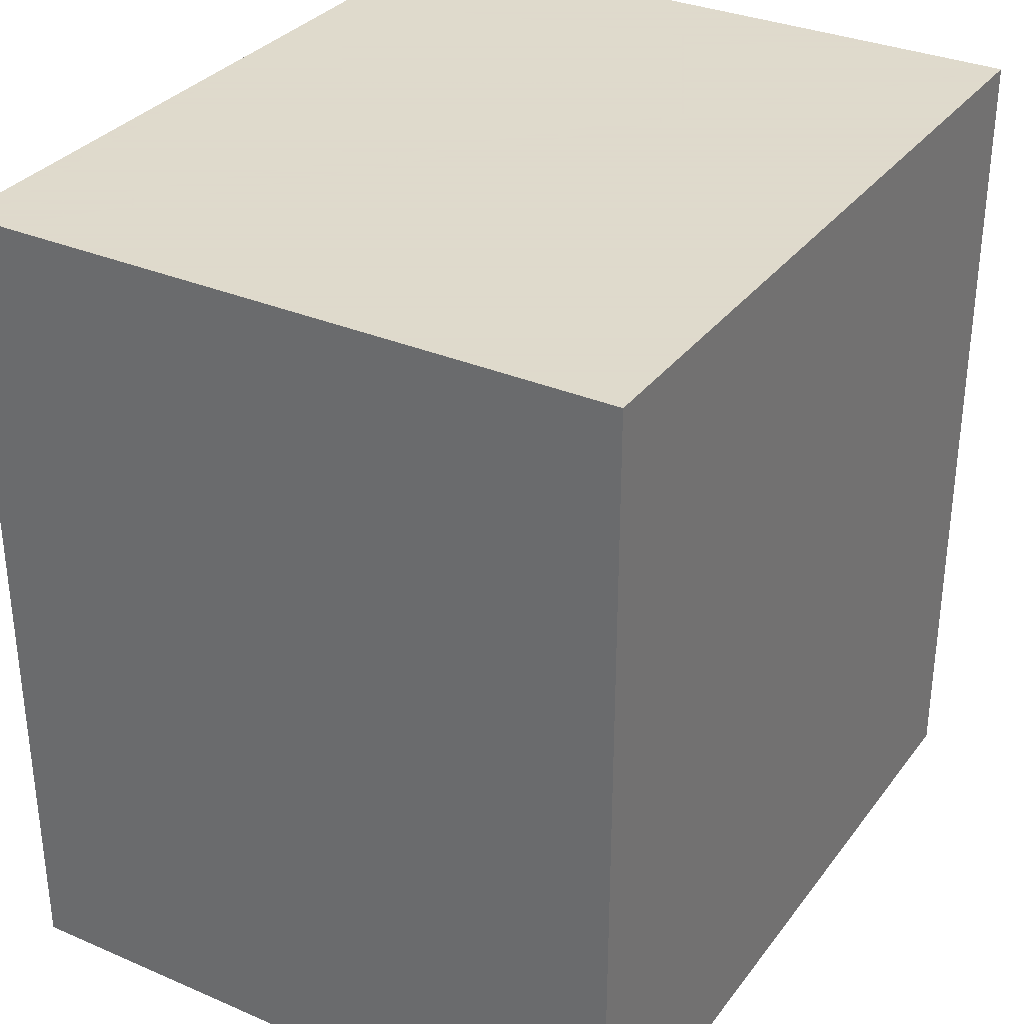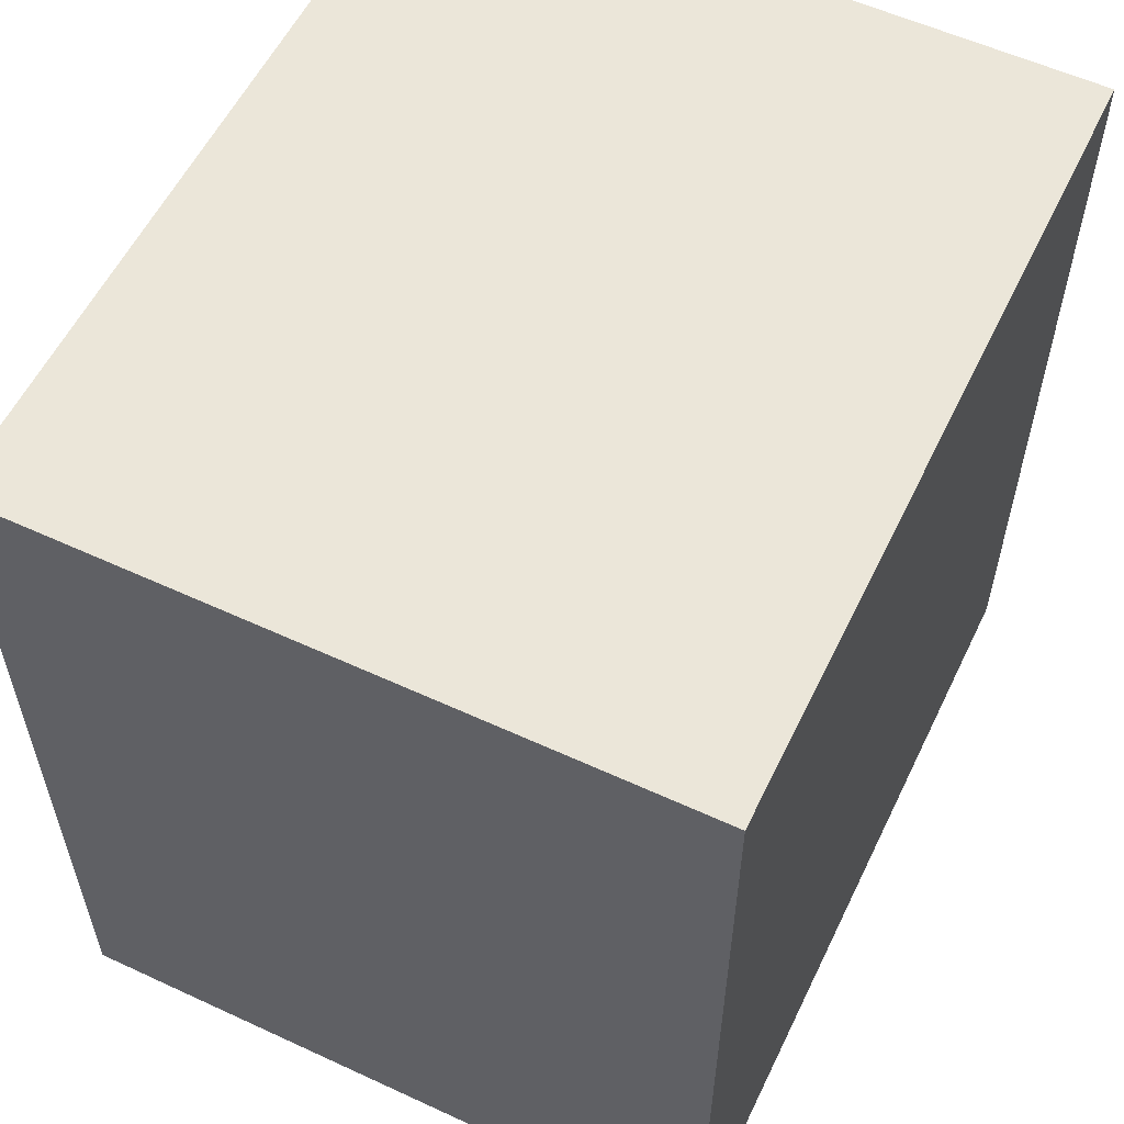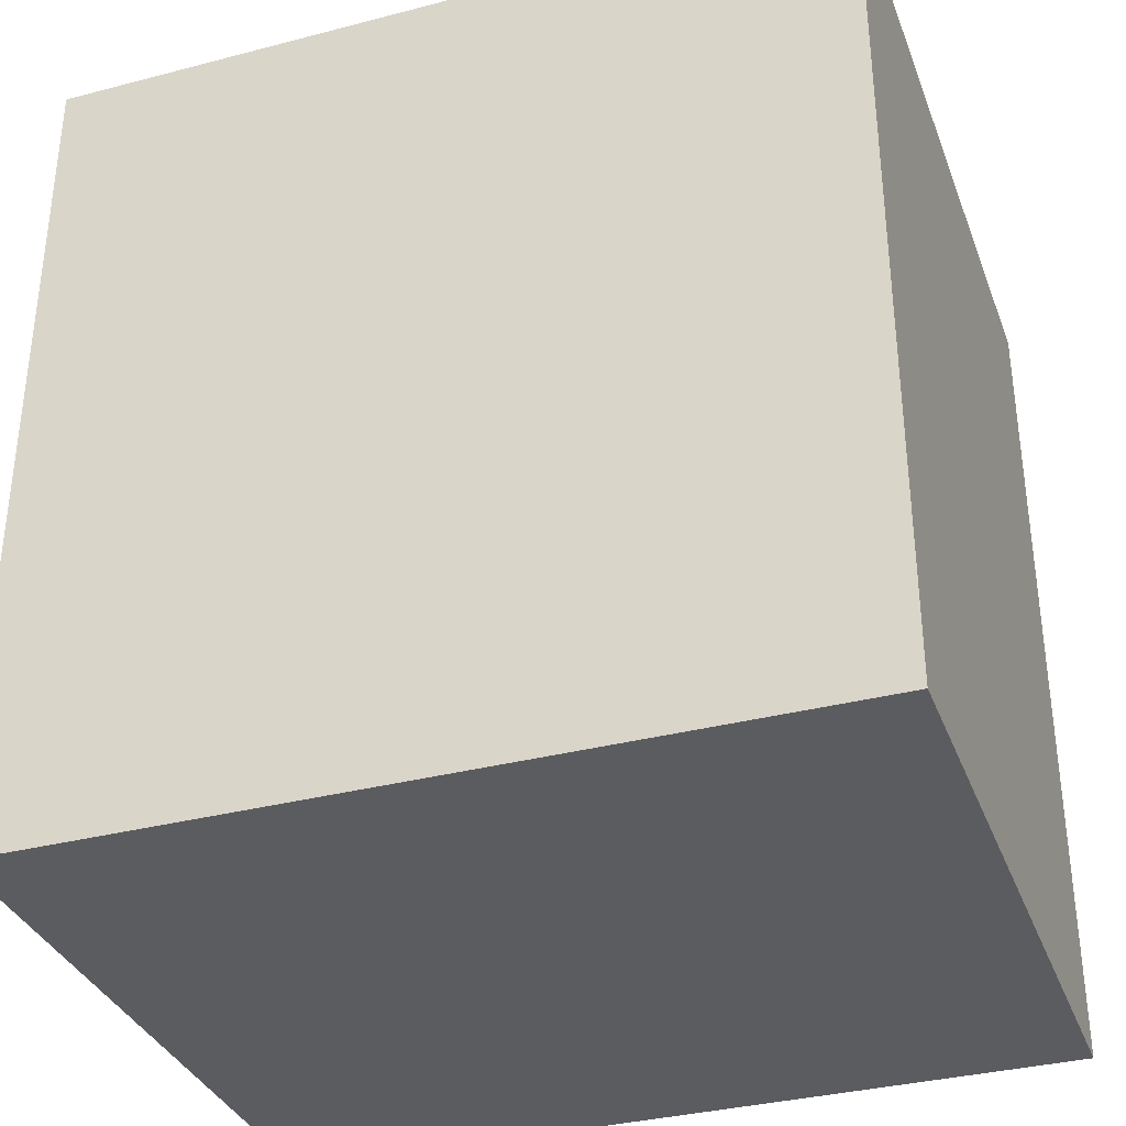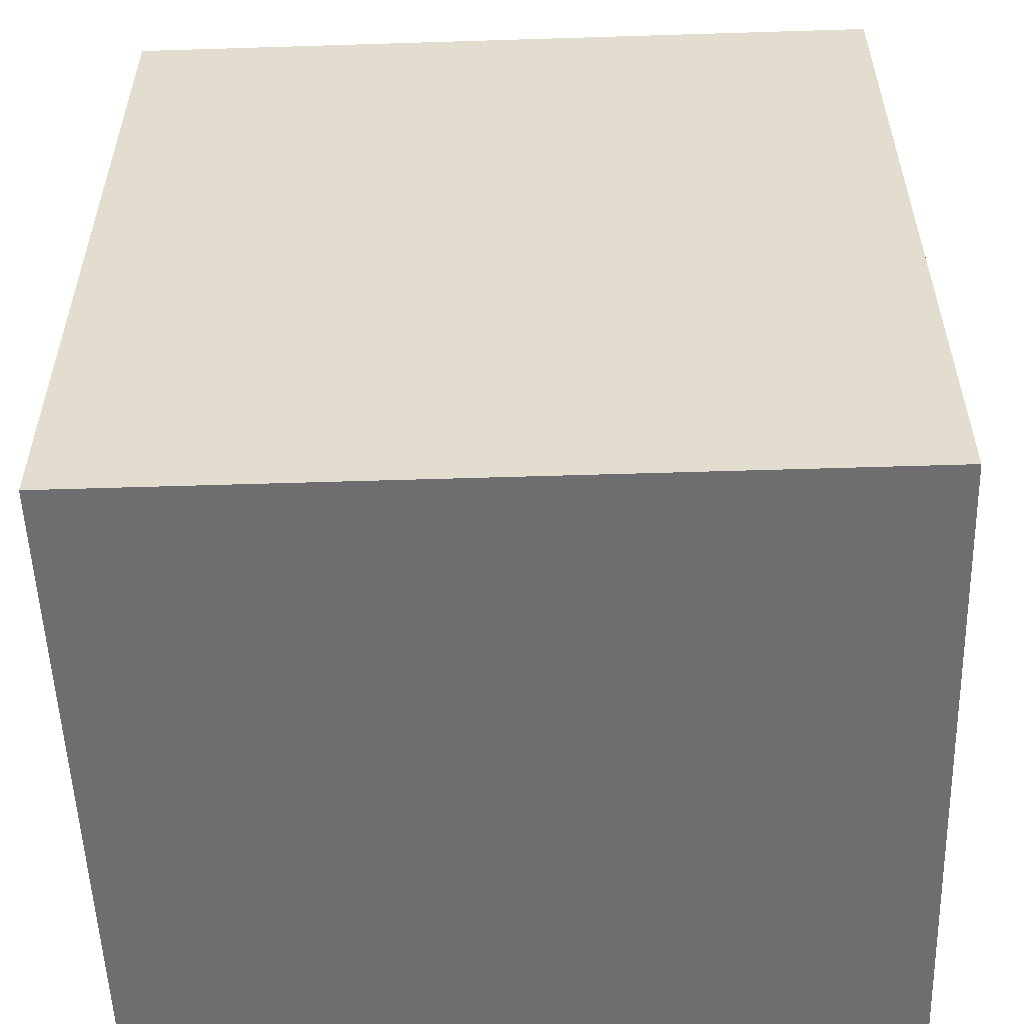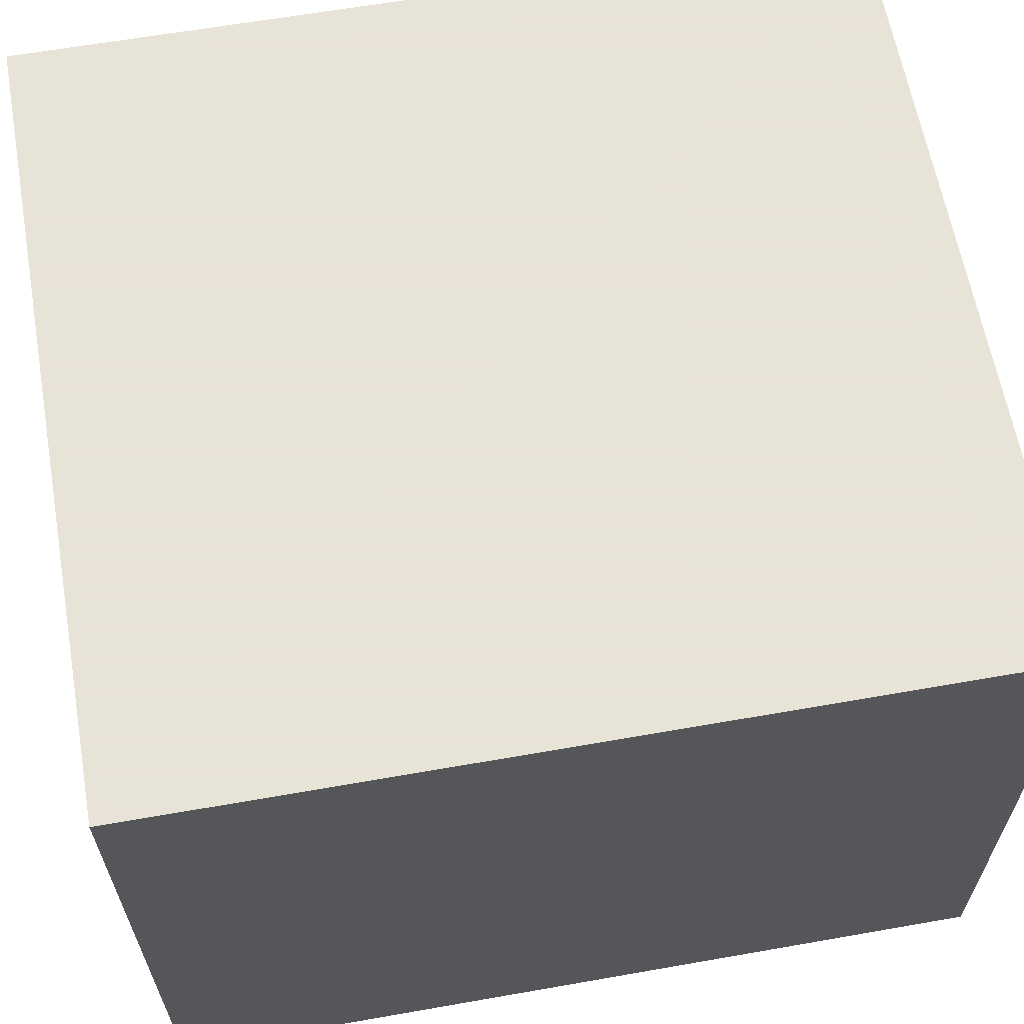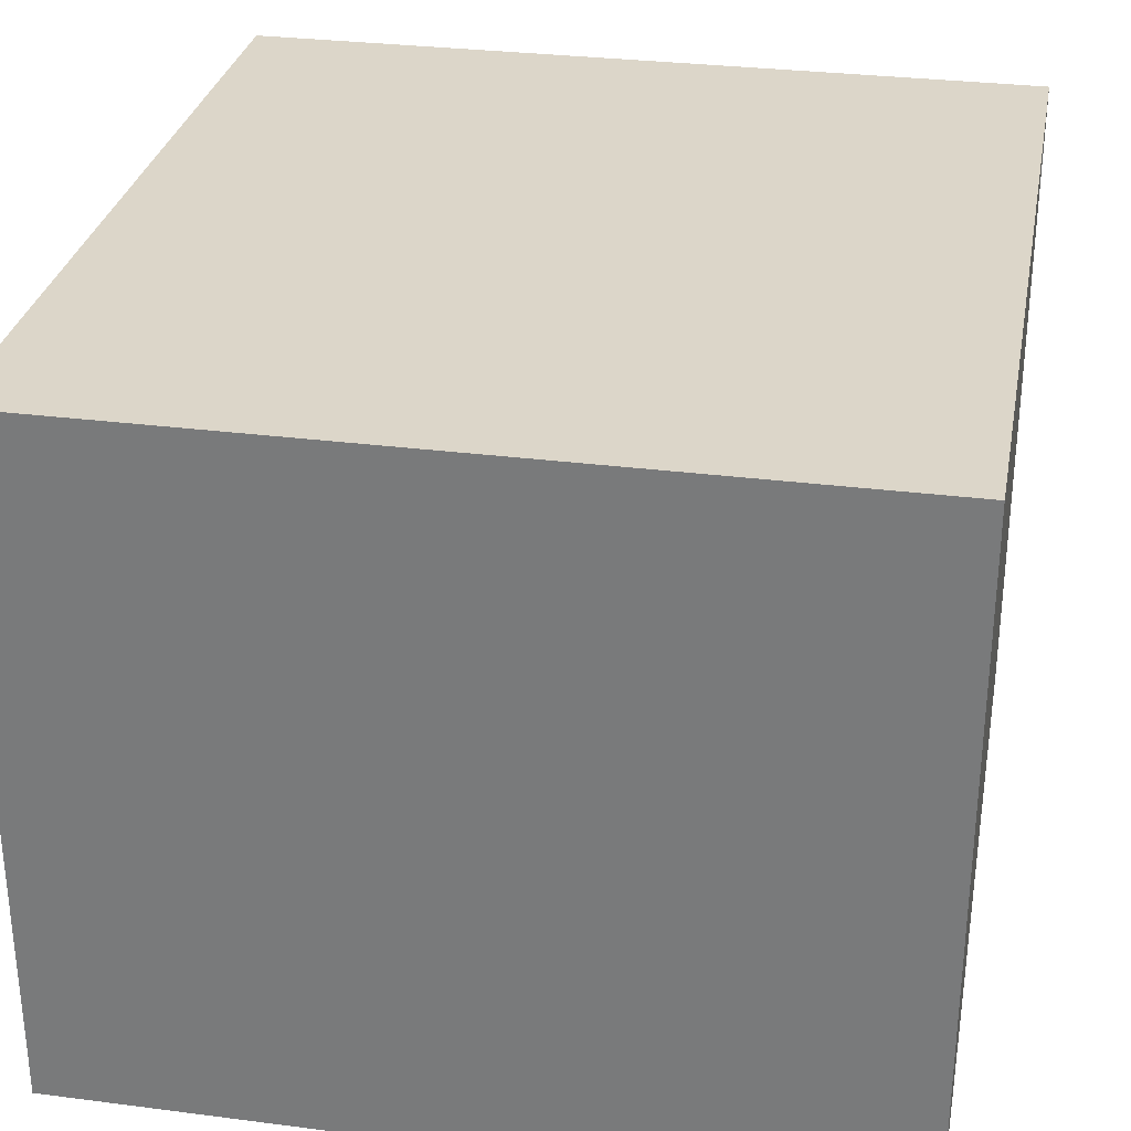
<metadata>
{"format":"obj","ext":"obj","renderer":"f3d","projection":"perspective","resolution":1024,"background":"white","views":[{"elev":32.4,"azim":120.8,"up":"+Y"},{"elev":57.0,"azim":-64.3,"up":"+Y"},{"elev":-34.7,"azim":-160.8,"up":"+Y"},{"elev":-54.4,"azim":-178.1,"up":"+Y"},{"elev":62.6,"azim":79.9,"up":"+Z"},{"elev":30.2,"azim":-169.4,"up":"+Z"}]}
</metadata>
<code>
o t_shape002
v 0.1 0.025 0.04
v 0.1 -0.025 0.04
v 0.1 0.025 0
v 0.05288 0.025 0
v 0.05288 0.025 0.04
v 0.05288 -0.025 0
v 0.1 -0.025 0
v 0.05288 -0.025 0.04
f 1 2 3
f 1 3 4
f 5 2 1
f 5 1 4
f 6 4 3
f 6 5 4
f 7 6 3
f 7 3 2
f 7 2 6
f 8 6 2
f 8 2 5
f 8 5 6

</code>
